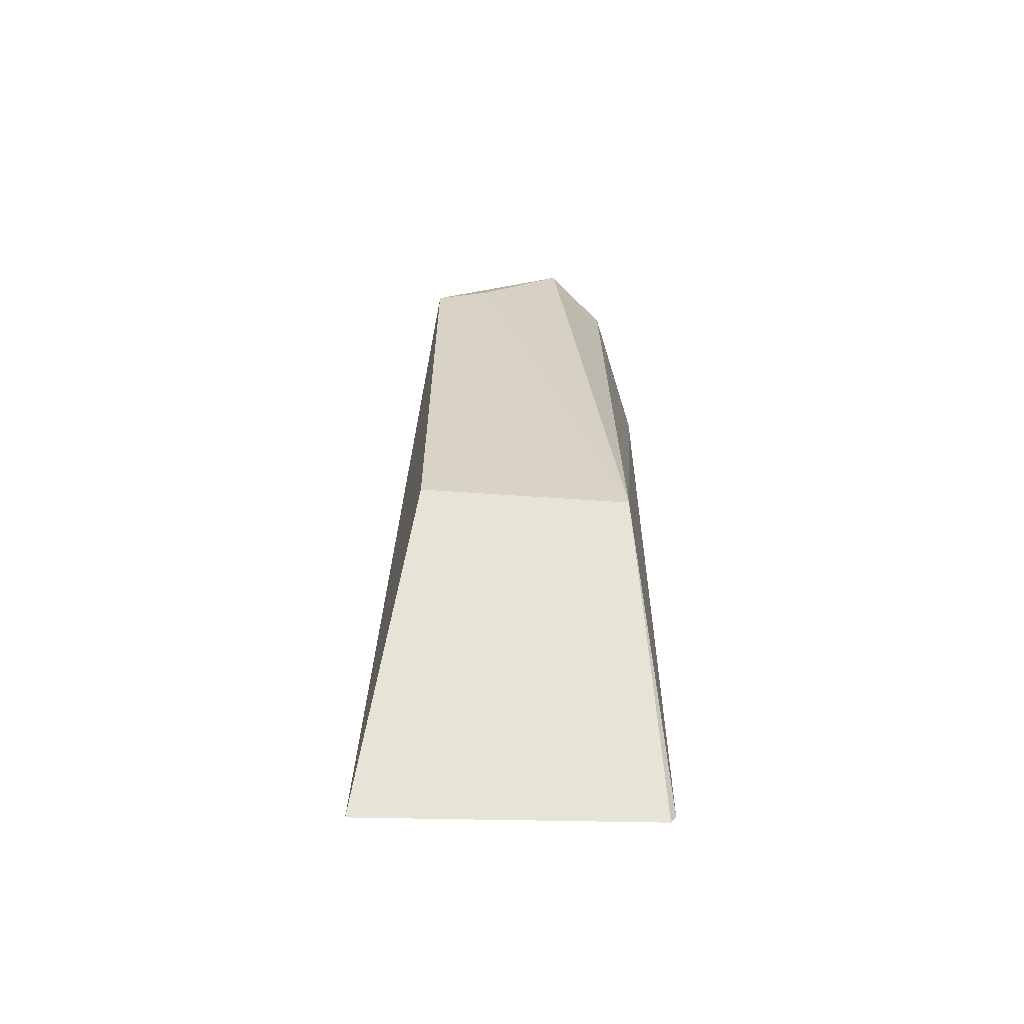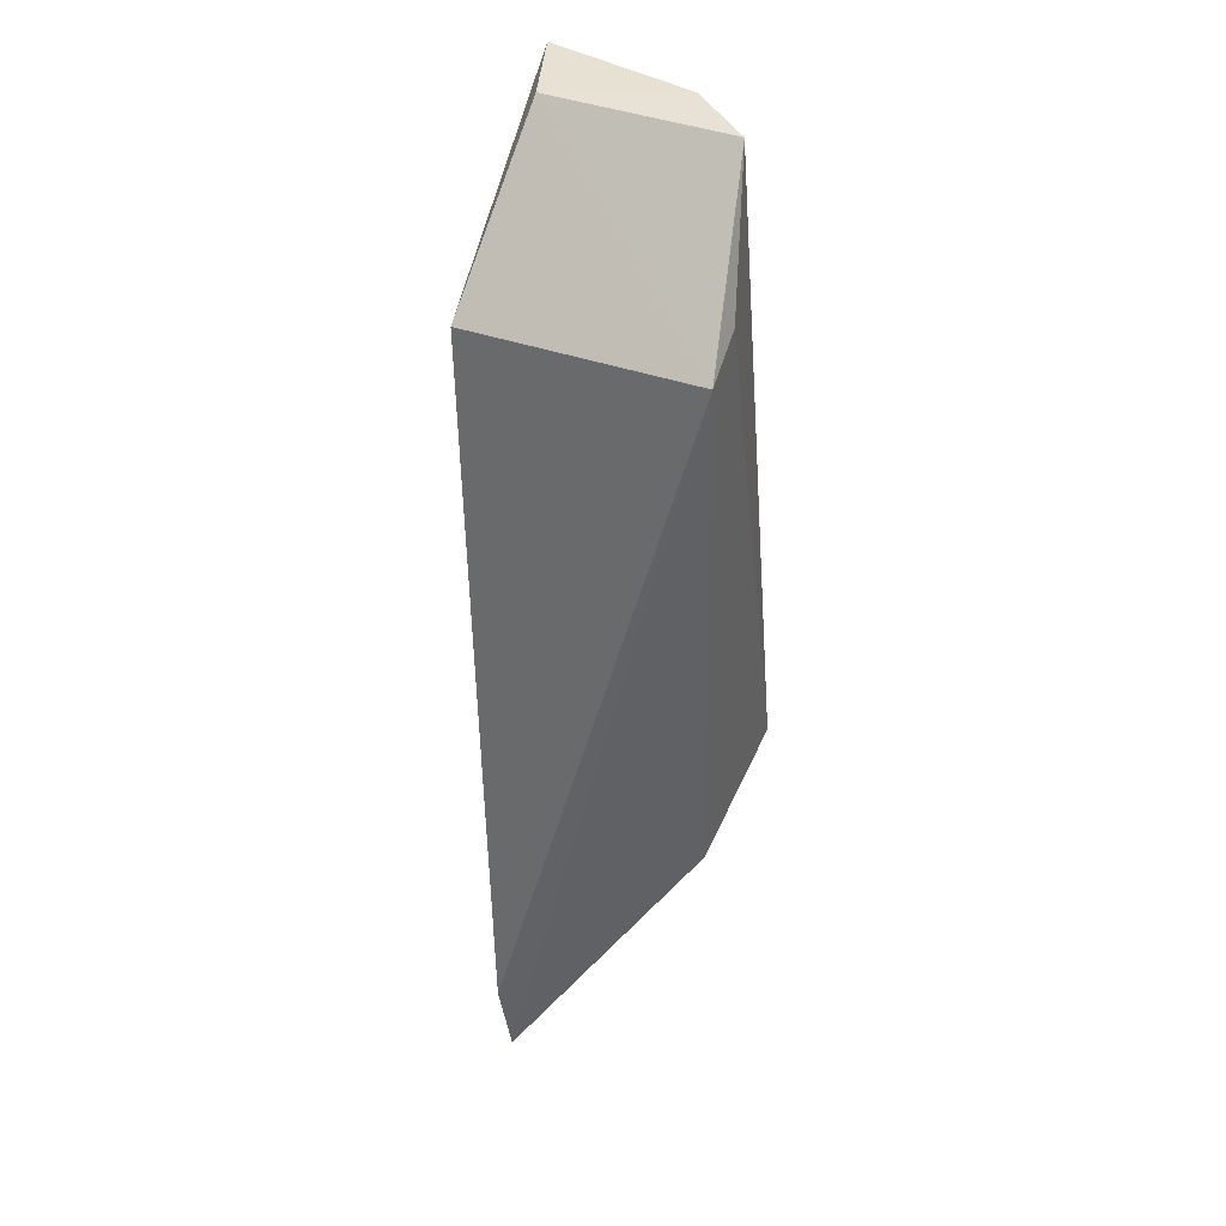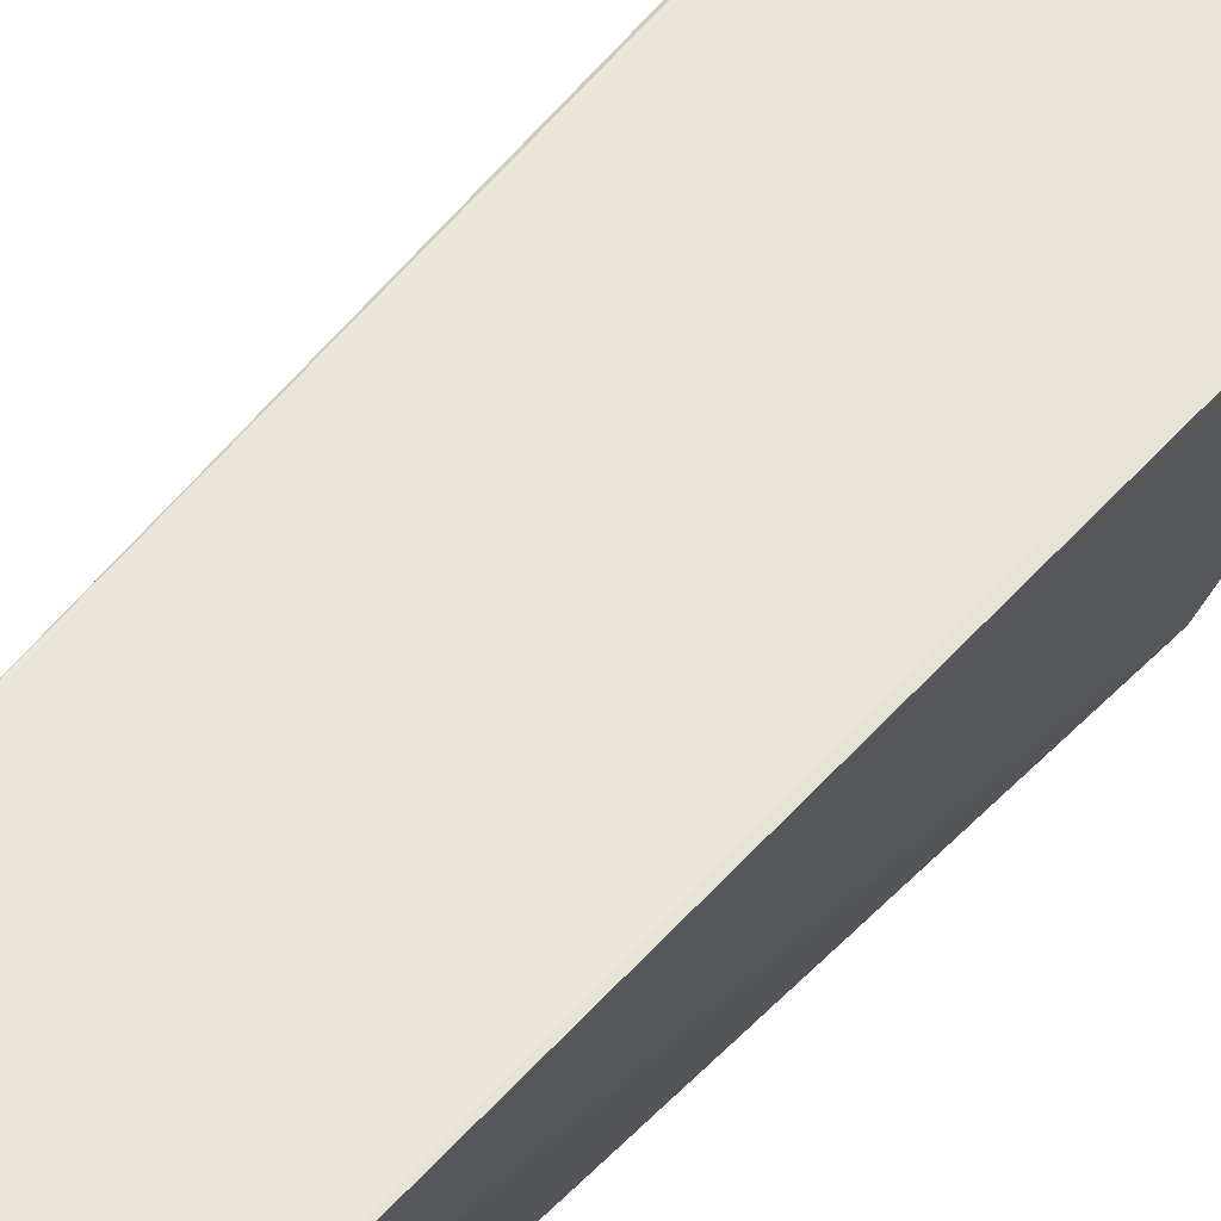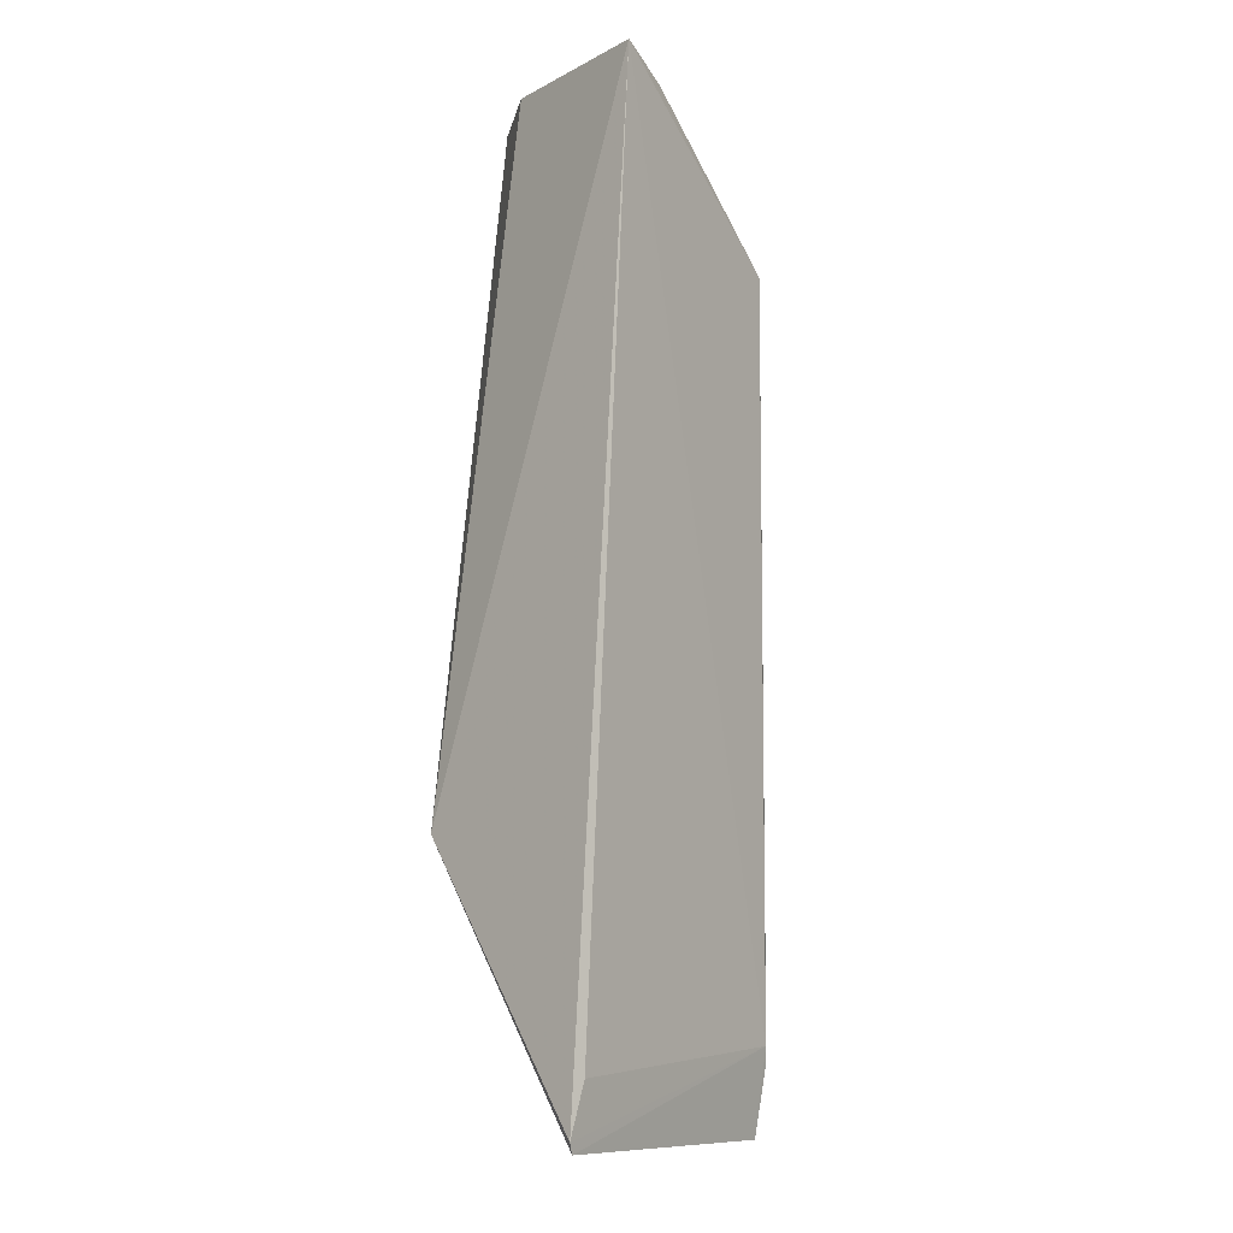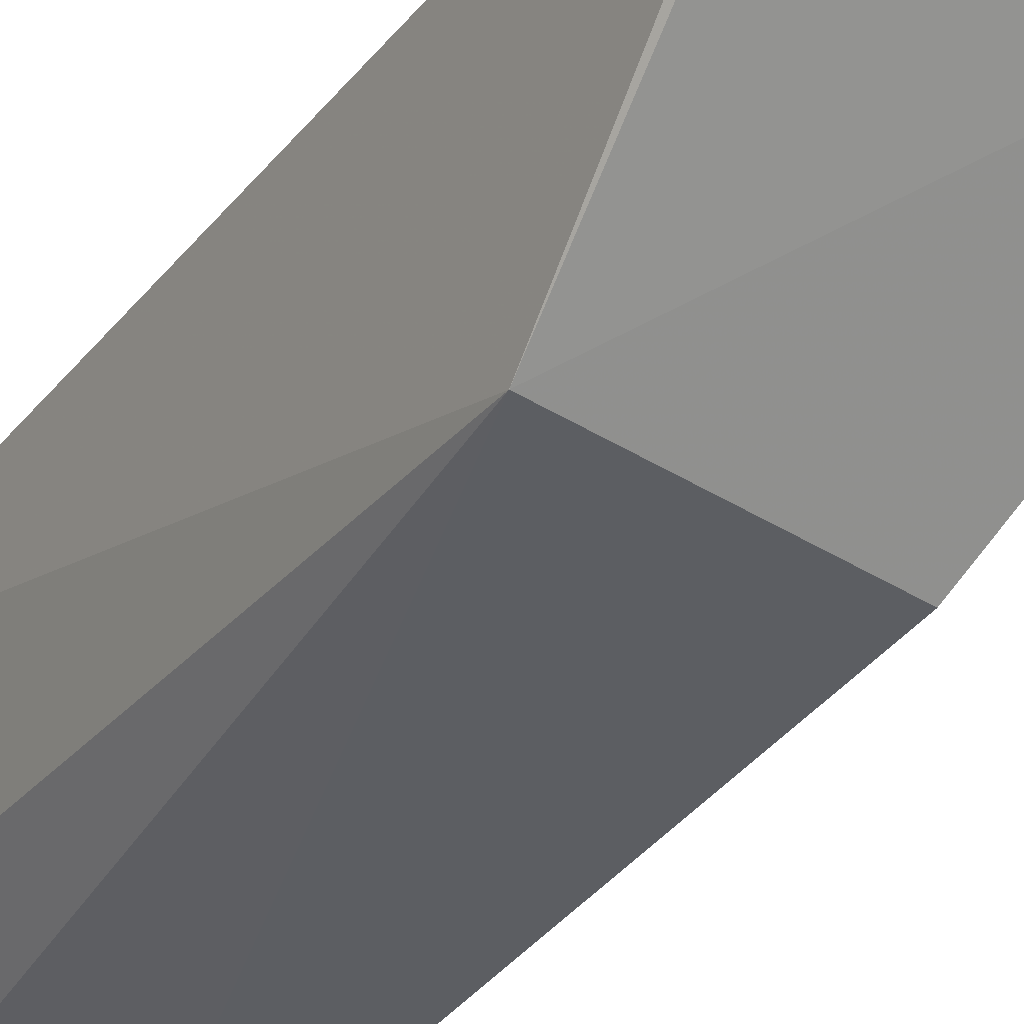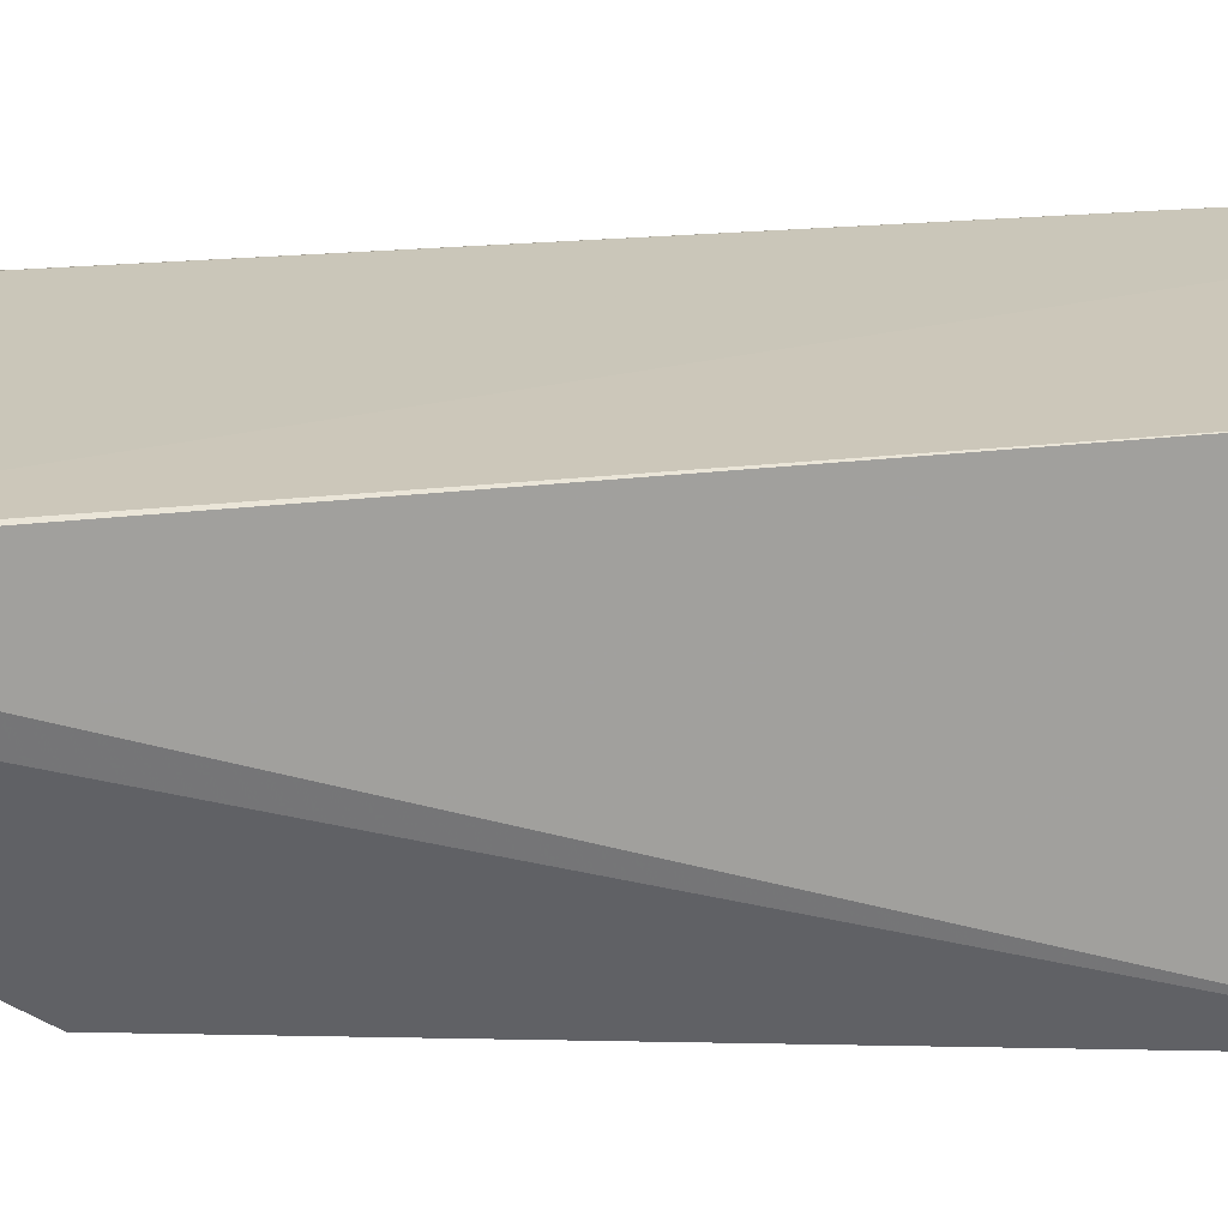
<metadata>
{"format":"obj","ext":"obj","renderer":"f3d","projection":"perspective","resolution":1024,"background":"white","views":[{"elev":-61.2,"azim":-176.7,"up":"+Y"},{"elev":39.7,"azim":115.1,"up":"+Y"},{"elev":52.6,"azim":-140.9,"up":"+Z"},{"elev":-11.4,"azim":-51.9,"up":"+Y"},{"elev":-36.0,"azim":-30.6,"up":"+Z"},{"elev":19.2,"azim":94.6,"up":"+Z"}]}
</metadata>
<code>
v -0.02915 0.0204 0.02416
v -0.0137 -0.02761 0.01957
v -0.01737 0.01293 0.02297
v -0.02444 0.02047 0.01297
v -0.02871 -0.02726 0.02068
v -0.01724 0.01323 0.01107
v -0.02465 0.02037 0.02246
v -0.02756 -0.01394 0.01154
v -0.01391 -0.02332 0.0204
v -0.02724 0.0205 0.01625
v -0.02008 0.01441 0.01135
v -0.01724 -0.01317 0.01062
v -0.02844 -0.02778 0.02059
v -0.02816 -0.02469 0.02102
v -0.01366 -0.02403 0.02024
f 7 1 3
f 7 6 4
f 7 3 6
f 8 5 1
f 9 3 1
f 10 7 4
f 10 1 7
f 10 8 1
f 10 4 8
f 11 8 4
f 11 4 6
f 12 6 2
f 12 2 8
f 12 11 6
f 12 8 11
f 13 8 2
f 13 5 8
f 13 9 5
f 13 2 9
f 14 9 1
f 14 1 5
f 14 5 9
f 15 6 3
f 15 3 9
f 15 9 2
f 15 2 6

</code>
